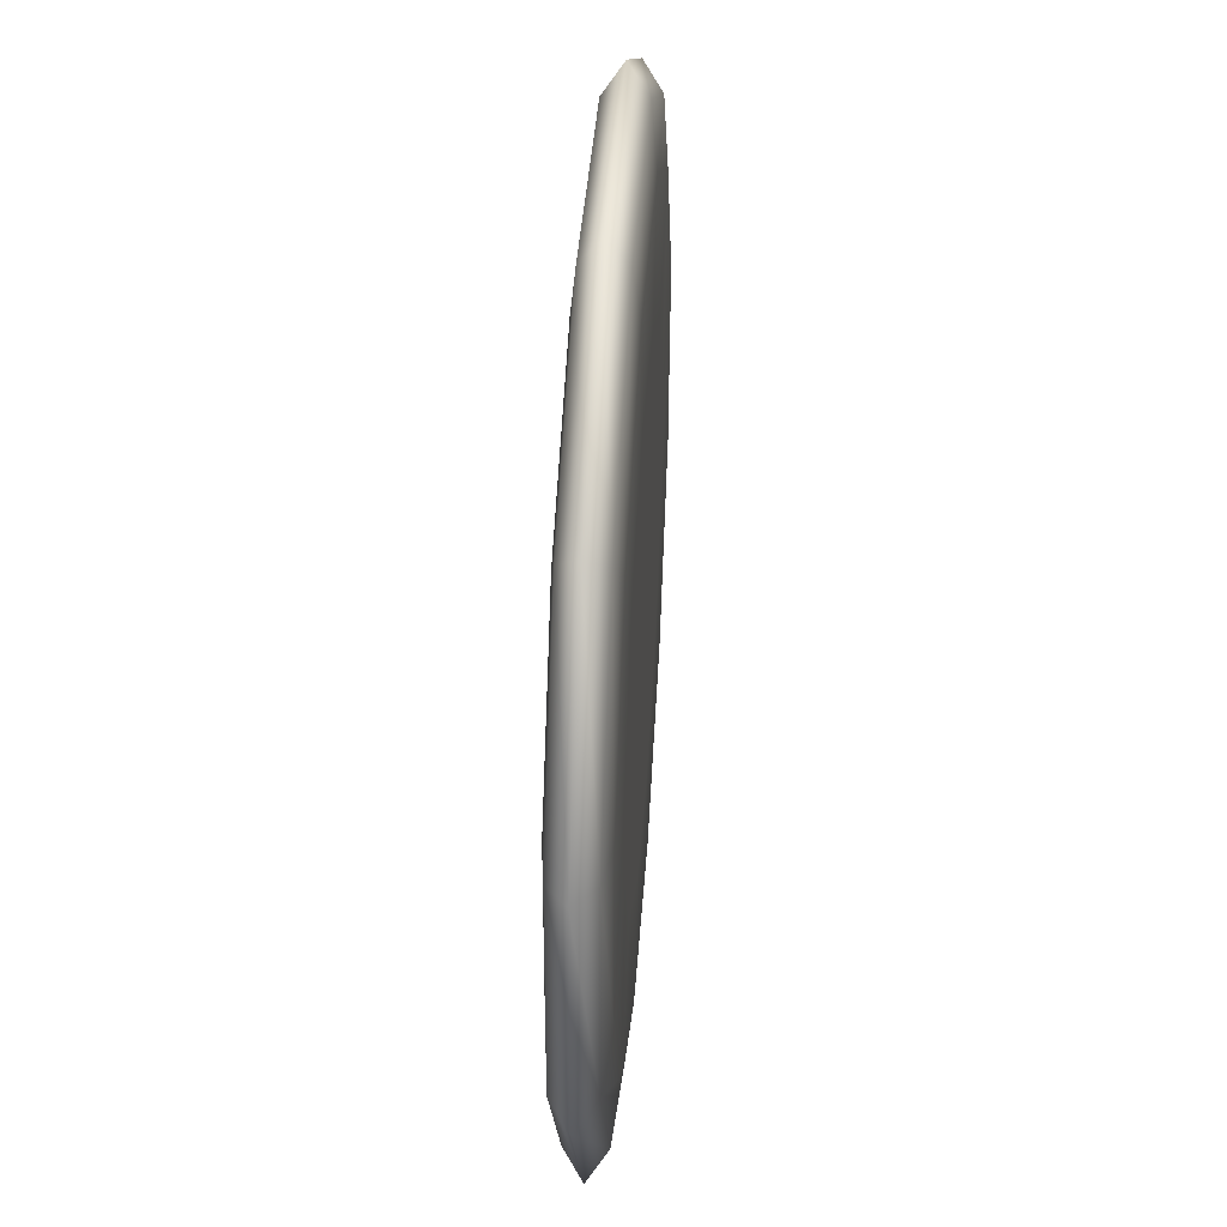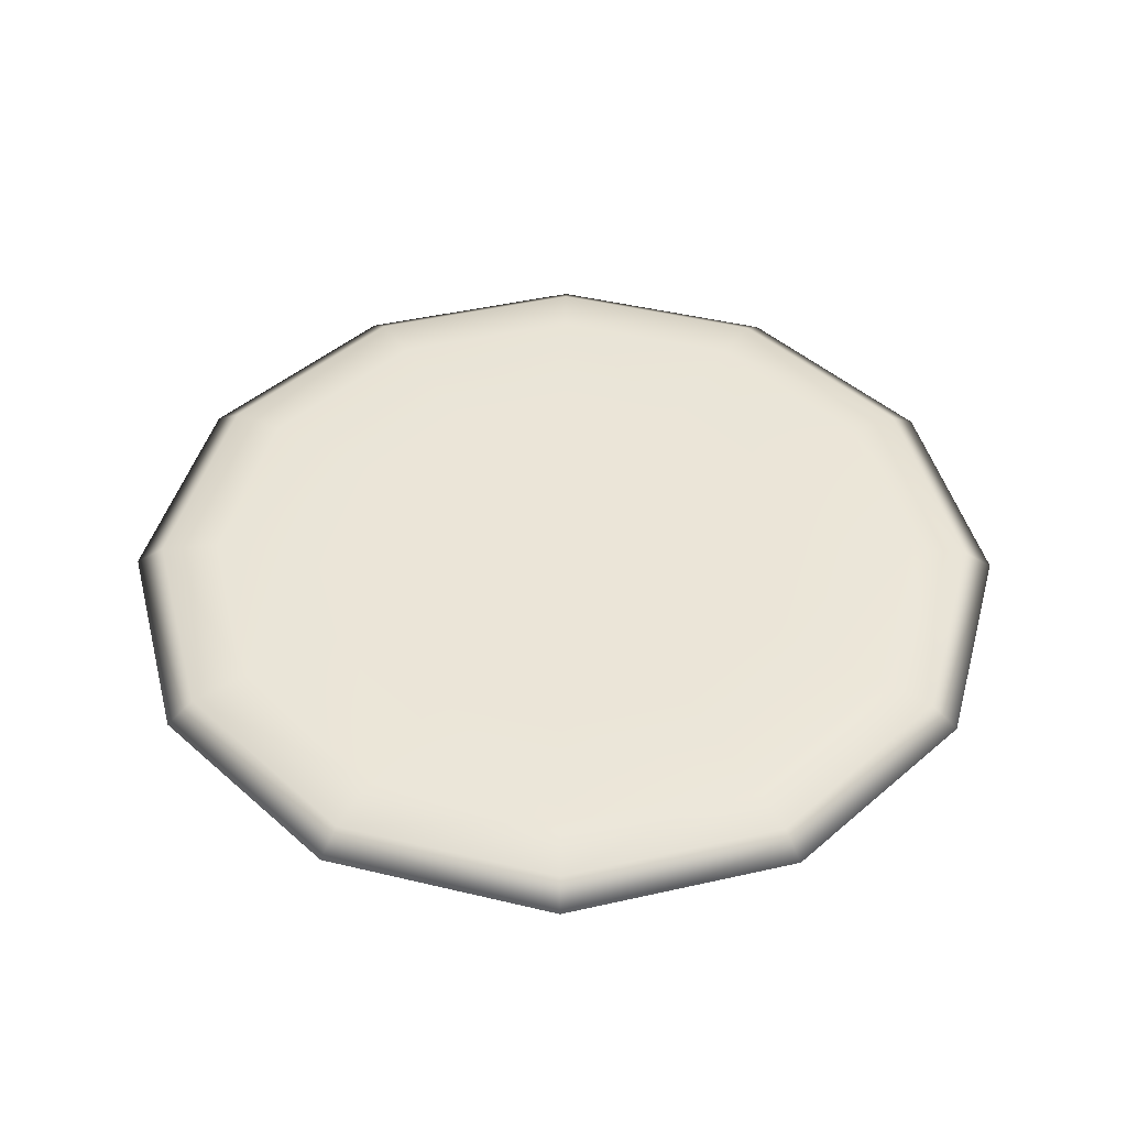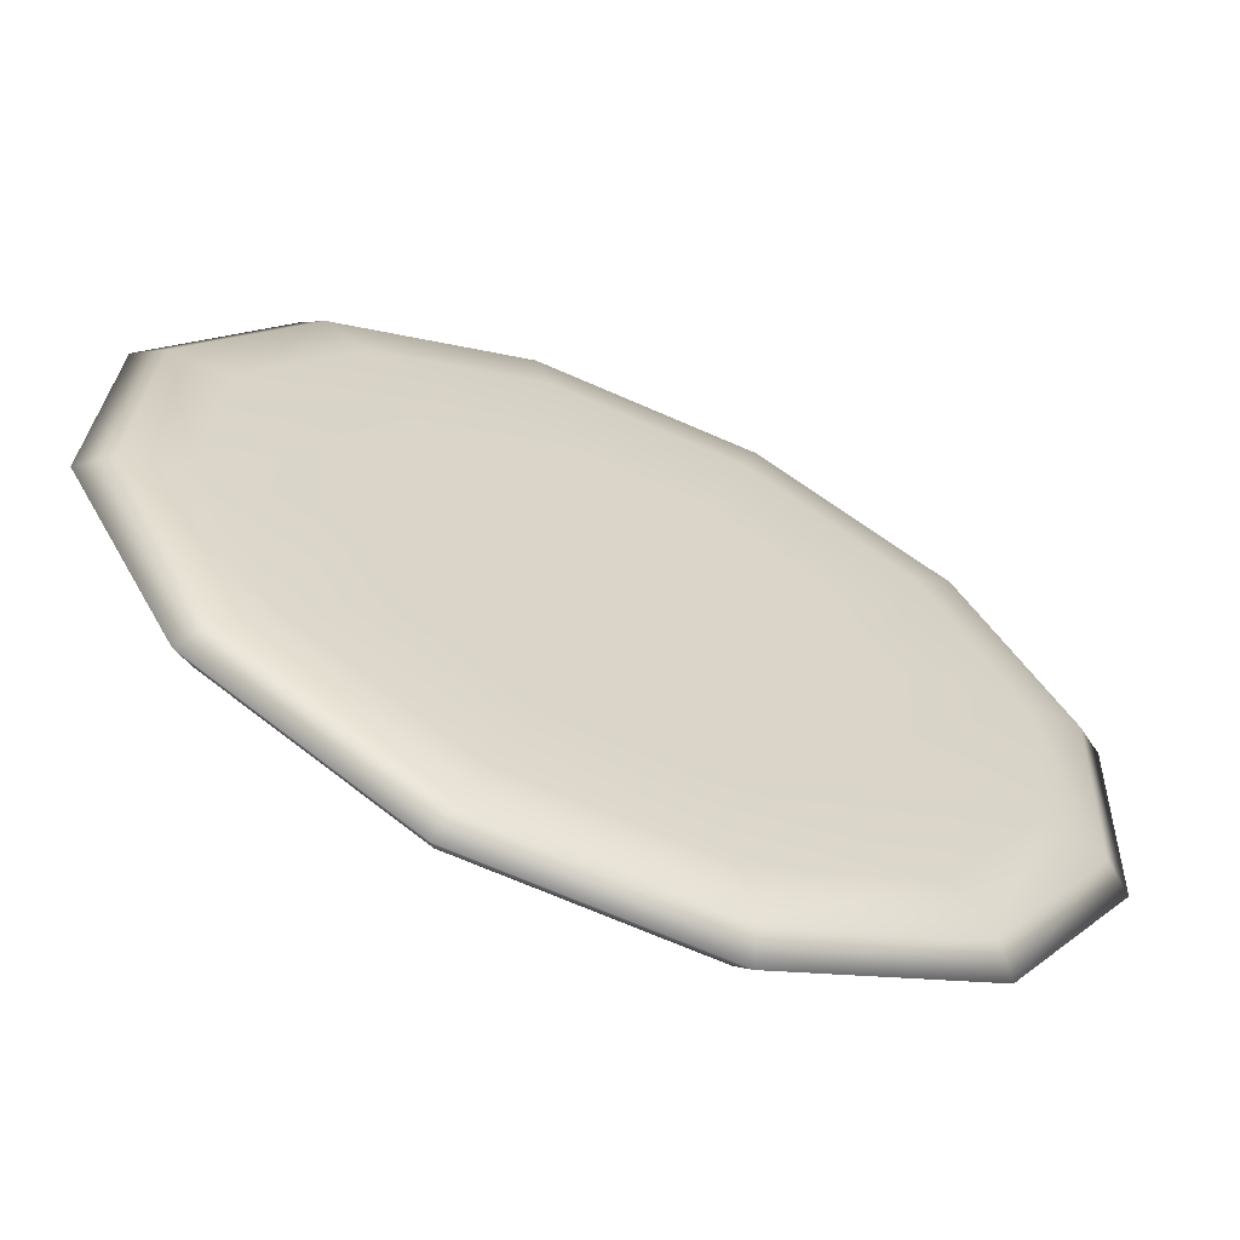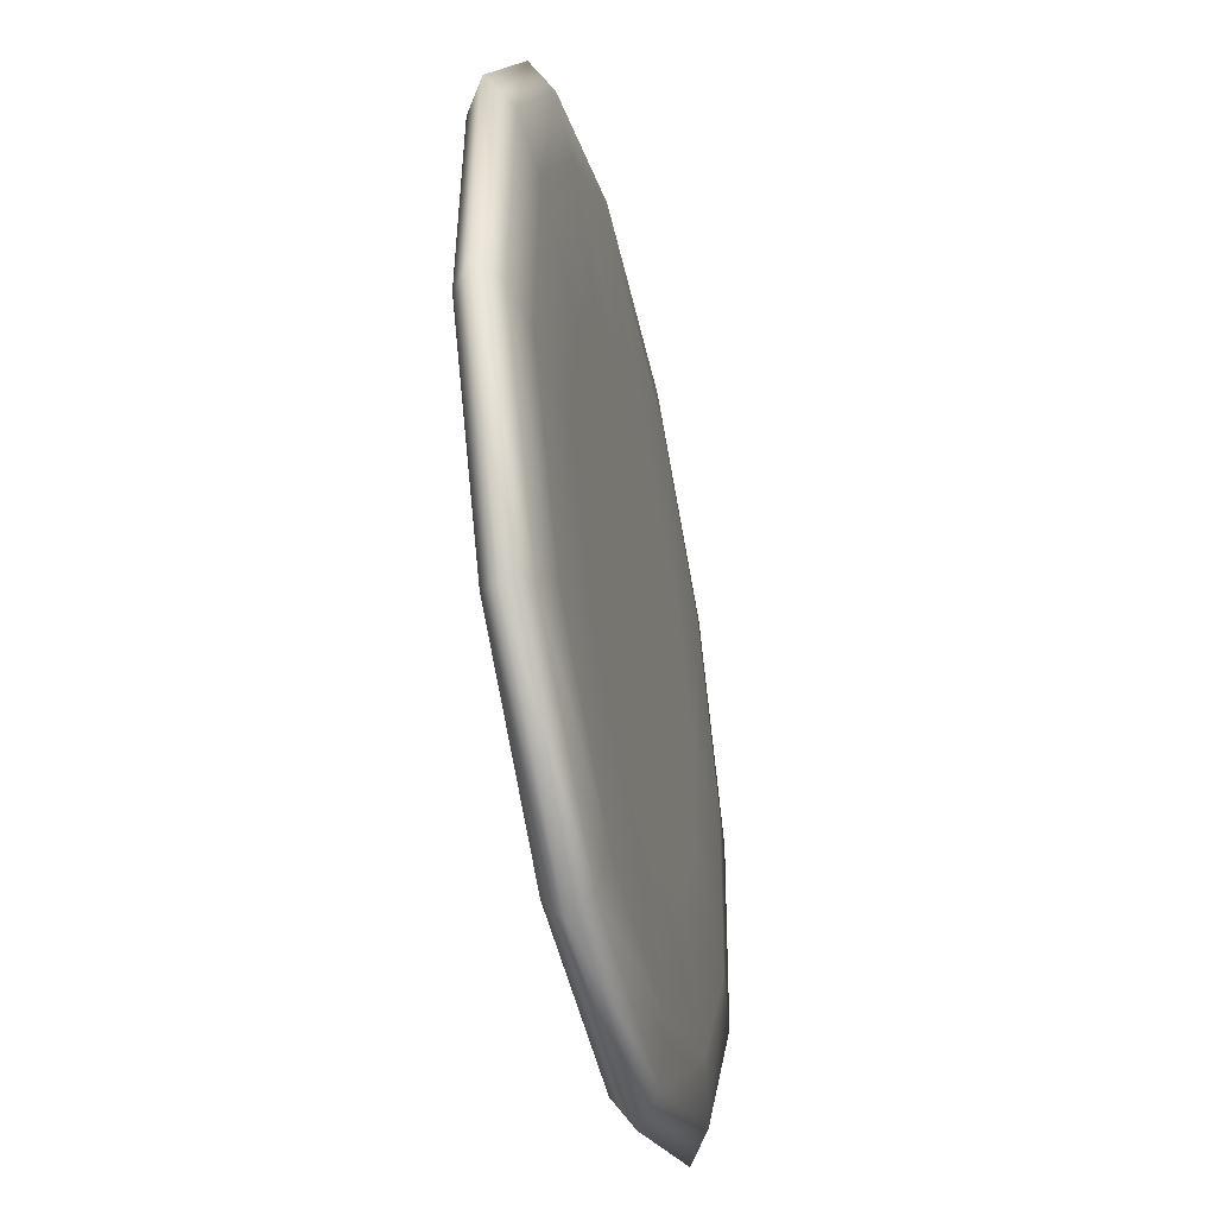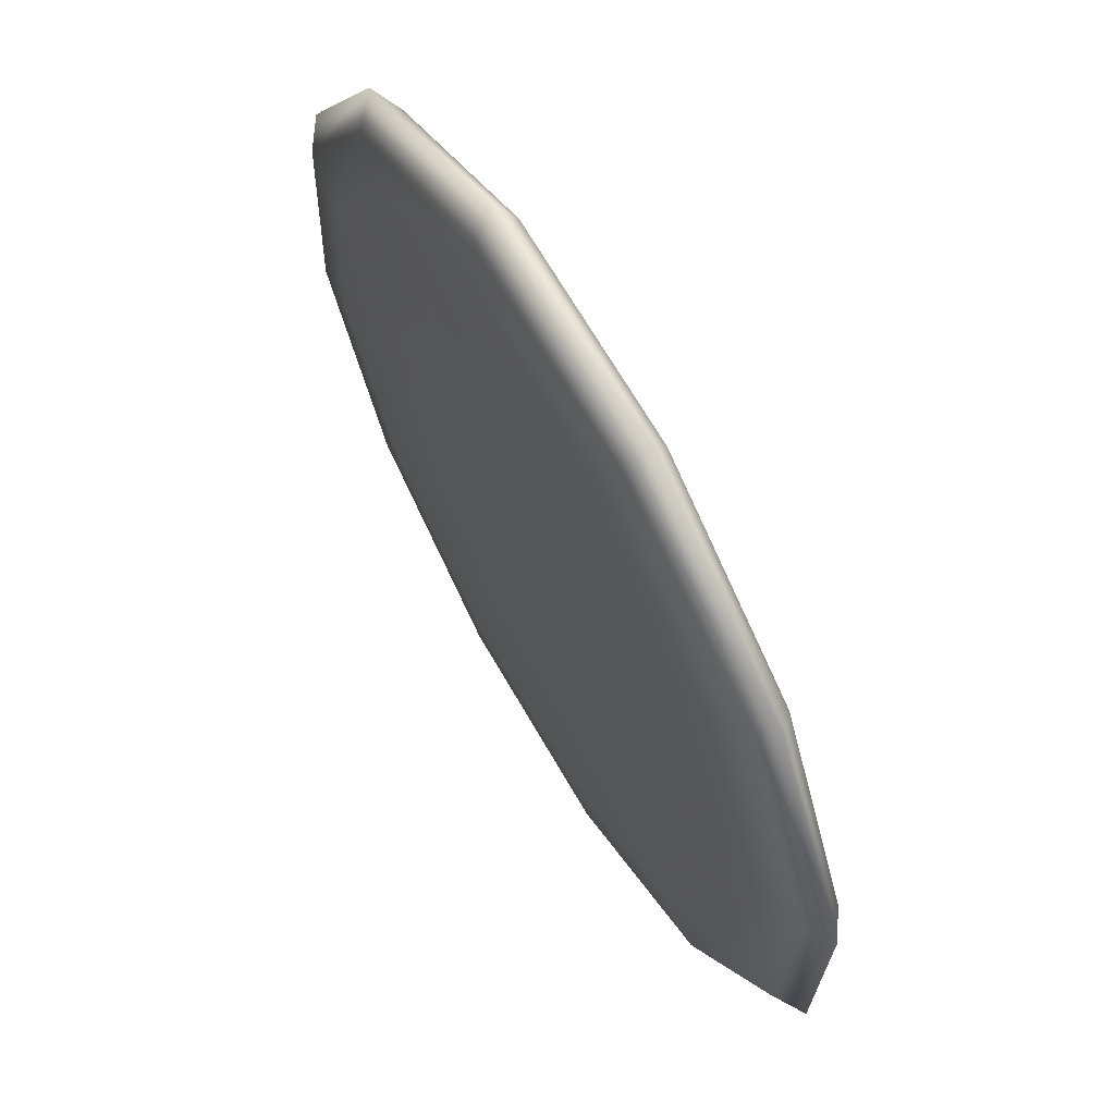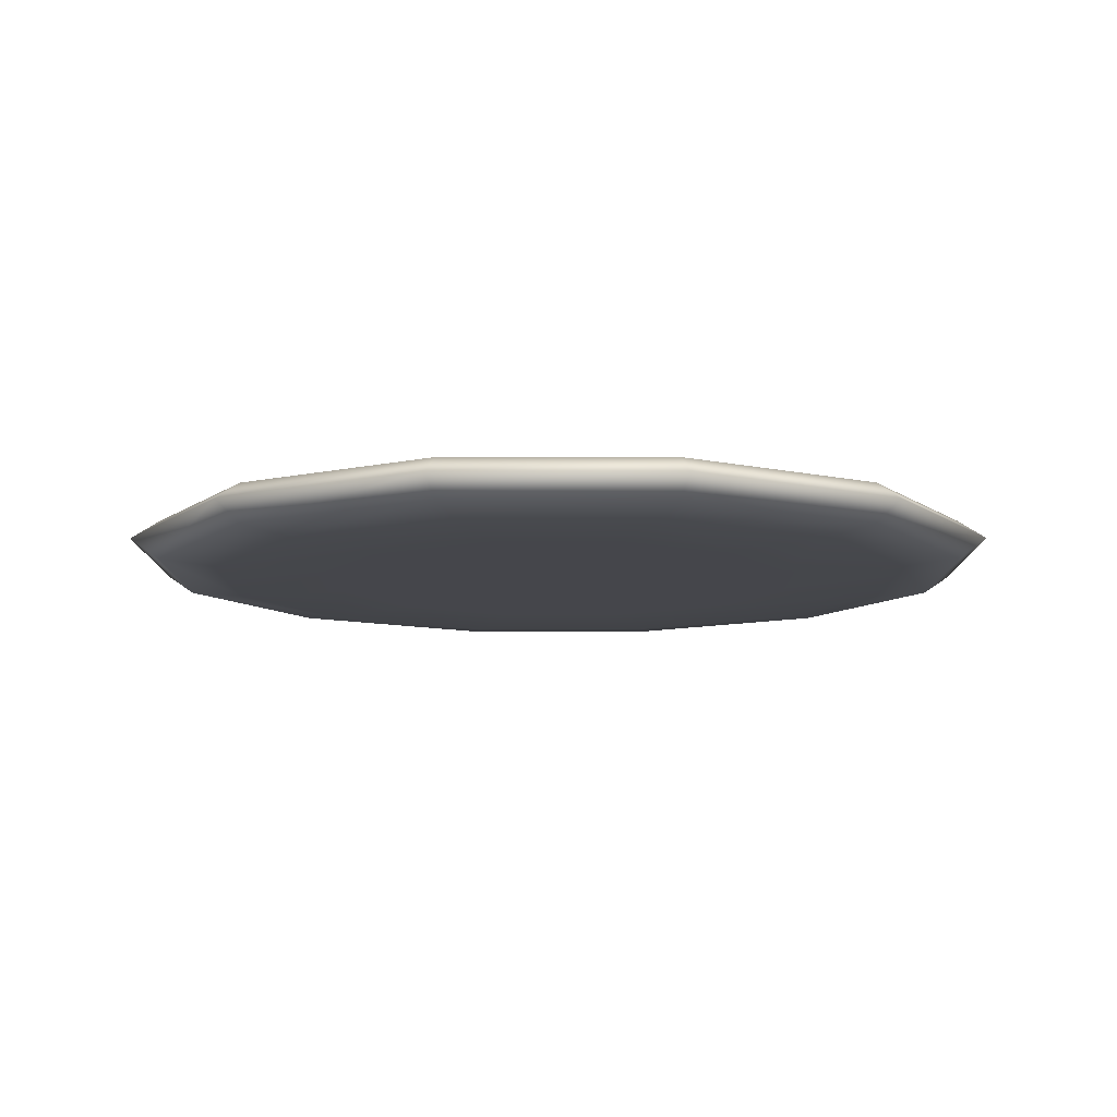
<metadata>
{"format":"obj","ext":"obj","renderer":"f3d","projection":"perspective","resolution":1024,"background":"white","views":[{"elev":43.3,"azim":-86.0,"up":"+Y"},{"elev":45.7,"azim":72.9,"up":"+Z"},{"elev":-63.2,"azim":-23.5,"up":"+Y"},{"elev":-45.2,"azim":-77.6,"up":"+Y"},{"elev":64.8,"azim":60.0,"up":"+Y"},{"elev":-10.1,"azim":-62.4,"up":"+Z"}]}
</metadata>
<code>
g SpinPizza1
v -1.157 -3.669 0
v -1.083 -3.435 0.1643
v 0.7796 -3.517 0.1643
v 0.8326 -3.755 0
v 0.6738 -3.039 0.2147
v -0.9361 -2.969 0.2147
v 2.434 -2.656 0.1643
v 2.599 -2.836 3.876e-07
v 2.103 -2.295 0.2147
v 3.435 -1.083 0.1643
v 3.669 -1.157 0
v 2.969 -0.9361 0.2147
v 3.517 0.7796 0.1643
v 3.755 0.8326 3.876e-07
v 3.039 0.6738 0.2147
v 2.656 2.434 0.1643
v 2.836 2.599 7.751e-07
v 2.295 2.103 0.2147
v 1.083 3.435 0.1643
v 1.157 3.669 3.876e-07
v 0.9361 2.969 0.2147
v 1.389 -1.516 0.2147
v 0.4451 -2.008 0.2147
v -0.6184 -1.961 0.2147
v 1.961 -0.6184 0.2147
v 2.008 0.4451 0.2147
v 1.516 1.389 0.2147
v 0.6184 1.961 0.2147
v 1.066e-06 3.876e-07 0.2147
v -0.9361 -2.969 -0.2147
v -1.083 -3.435 -0.1643
v 0.7796 -3.517 -0.1643
v 0.6738 -3.039 -0.2147
v 0.8326 -3.755 0
v -1.157 -3.669 0
v 2.434 -2.656 -0.1643
v 2.103 -2.295 -0.2147
v 2.599 -2.836 3.876e-07
v 3.435 -1.083 -0.1643
v 2.969 -0.9361 -0.2147
v 3.669 -1.157 0
v 3.517 0.7796 -0.1643
v 3.039 0.6738 -0.2147
v 3.755 0.8326 3.876e-07
v 2.656 2.434 -0.1643
v 2.295 2.103 -0.2147
v 2.836 2.599 7.751e-07
v 1.083 3.435 -0.1643
v 0.9361 2.969 -0.2147
v 1.157 3.669 3.876e-07
v 1.961 -0.6184 -0.2147
v 1.389 -1.516 -0.2147
v 0.4451 -2.008 -0.2147
v -0.6184 -1.961 -0.2147
v 1.516 1.389 -0.2147
v 2.008 0.4451 -0.2147
v 0.6184 1.961 -0.2147
v 1.066e-06 7.751e-07 -0.2147
v 1.157 3.669 3.876e-07
v 1.083 3.435 0.1643
v -0.7796 3.517 0.1643
v -0.8326 3.755 3.876e-07
v -0.6737 3.039 0.2147
v 0.9361 2.969 0.2147
v -2.433 2.656 0.1643
v -2.599 2.836 7.751e-07
v -2.103 2.295 0.2147
v -3.435 1.083 0.1643
v -3.669 1.157 3.876e-07
v -2.969 0.9361 0.2147
v -3.517 -0.7796 0.1643
v -3.755 -0.8326 0
v -3.039 -0.6737 0.2147
v -2.656 -2.433 0.1643
v -2.836 -2.599 3.876e-07
v -2.295 -2.103 0.2147
v -1.083 -3.435 0.1643
v -1.157 -3.669 0
v -0.9361 -2.969 0.2147
v -1.389 1.516 0.2147
v -0.4451 2.008 0.2147
v 0.6184 1.961 0.2147
v -1.961 0.6184 0.2147
v -2.008 -0.4451 0.2147
v -1.516 -1.389 0.2147
v -0.6184 -1.961 0.2147
v 1.066e-06 3.876e-07 0.2147
v 0.9361 2.969 -0.2147
v 1.083 3.435 -0.1643
v -0.7796 3.517 -0.1643
v -0.6737 3.039 -0.2147
v -0.8326 3.755 3.876e-07
v 1.157 3.669 3.876e-07
v -2.433 2.656 -0.1643
v -2.103 2.295 -0.2147
v -2.599 2.836 7.751e-07
v -3.435 1.083 -0.1643
v -2.969 0.9361 -0.2147
v -3.669 1.157 3.876e-07
v -3.517 -0.7796 -0.1643
v -3.039 -0.6738 -0.2147
v -3.755 -0.8326 0
v -2.656 -2.433 -0.1643
v -2.295 -2.103 -0.2147
v -2.836 -2.599 3.876e-07
v -1.083 -3.435 -0.1643
v -0.9361 -2.969 -0.2147
v -1.157 -3.669 0
v -1.961 0.6184 -0.2147
v -1.389 1.516 -0.2147
v -0.4451 2.008 -0.2147
v 0.6184 1.961 -0.2147
v -1.516 -1.389 -0.2147
v -2.008 -0.4451 -0.2147
v -0.6184 -1.961 -0.2147
v 1.066e-06 7.751e-07 -0.2147
g SpinPizza1_0
f 3 2 1
f 4 3 1
f 3 5 2
f 5 6 2
f 7 3 4
f 8 7 4
f 9 5 3
f 7 9 3
f 10 7 8
f 11 10 8
f 12 9 7
f 10 12 7
f 13 10 11
f 14 13 11
f 15 12 10
f 13 15 10
f 16 13 14
f 17 16 14
f 18 15 13
f 16 18 13
f 19 16 17
f 20 19 17
f 21 18 16
f 19 21 16
f 22 9 12
f 22 23 9
f 23 5 9
f 23 24 5
f 24 6 5
f 25 22 12
f 25 12 15
f 26 25 15
f 26 15 18
f 27 26 18
f 27 18 21
f 28 27 21
f 29 24 23
f 29 23 22
f 29 22 25
f 29 25 26
f 29 26 27
f 29 27 28
f 32 31 30
f 33 32 30
f 32 34 31
f 34 35 31
f 36 32 33
f 37 36 33
f 38 34 32
f 36 38 32
f 39 36 37
f 40 39 37
f 41 38 36
f 39 41 36
f 42 39 40
f 43 42 40
f 44 41 39
f 42 44 39
f 45 42 43
f 46 45 43
f 47 44 42
f 45 47 42
f 48 45 46
f 49 48 46
f 50 47 45
f 48 50 45
f 51 40 37
f 52 51 37
f 52 37 33
f 53 52 33
f 53 33 30
f 54 53 30
f 55 46 43
f 56 55 43
f 51 56 40
f 56 43 40
f 57 49 46
f 55 57 46
f 58 53 54
f 58 52 53
f 58 51 52
f 58 56 51
f 58 55 56
f 58 57 55
f 61 60 59
f 62 61 59
f 61 63 60
f 63 64 60
f 65 61 62
f 66 65 62
f 67 63 61
f 65 67 61
f 68 65 66
f 69 68 66
f 70 67 65
f 68 70 65
f 71 68 69
f 72 71 69
f 73 70 68
f 71 73 68
f 74 71 72
f 75 74 72
f 76 73 71
f 74 76 71
f 77 74 75
f 78 77 75
f 79 76 74
f 77 79 74
f 80 67 70
f 80 81 67
f 81 63 67
f 81 82 63
f 82 64 63
f 83 80 70
f 83 70 73
f 84 83 73
f 84 73 76
f 85 84 76
f 85 76 79
f 86 85 79
f 87 82 81
f 87 81 80
f 87 80 83
f 87 83 84
f 87 84 85
f 87 85 86
f 90 89 88
f 91 90 88
f 90 92 89
f 92 93 89
f 94 90 91
f 95 94 91
f 96 92 90
f 94 96 90
f 97 94 95
f 98 97 95
f 99 96 94
f 97 99 94
f 100 97 98
f 101 100 98
f 102 99 97
f 100 102 97
f 103 100 101
f 104 103 101
f 105 102 100
f 103 105 100
f 106 103 104
f 107 106 104
f 108 105 103
f 106 108 103
f 109 98 95
f 110 109 95
f 110 95 91
f 111 110 91
f 111 91 88
f 112 111 88
f 113 104 101
f 114 113 101
f 109 114 98
f 114 101 98
f 115 107 104
f 113 115 104
f 116 111 112
f 116 110 111
f 116 109 110
f 116 114 109
f 116 113 114
f 116 115 113

</code>
